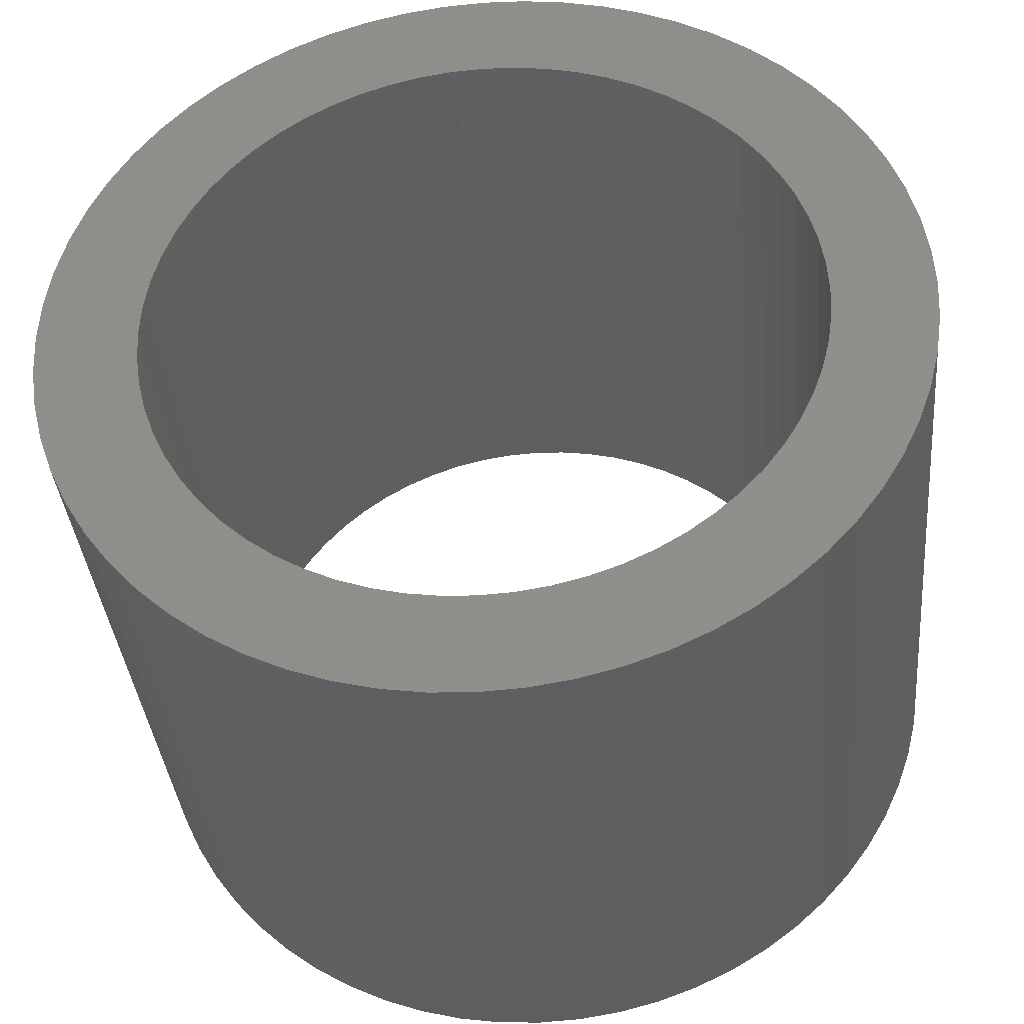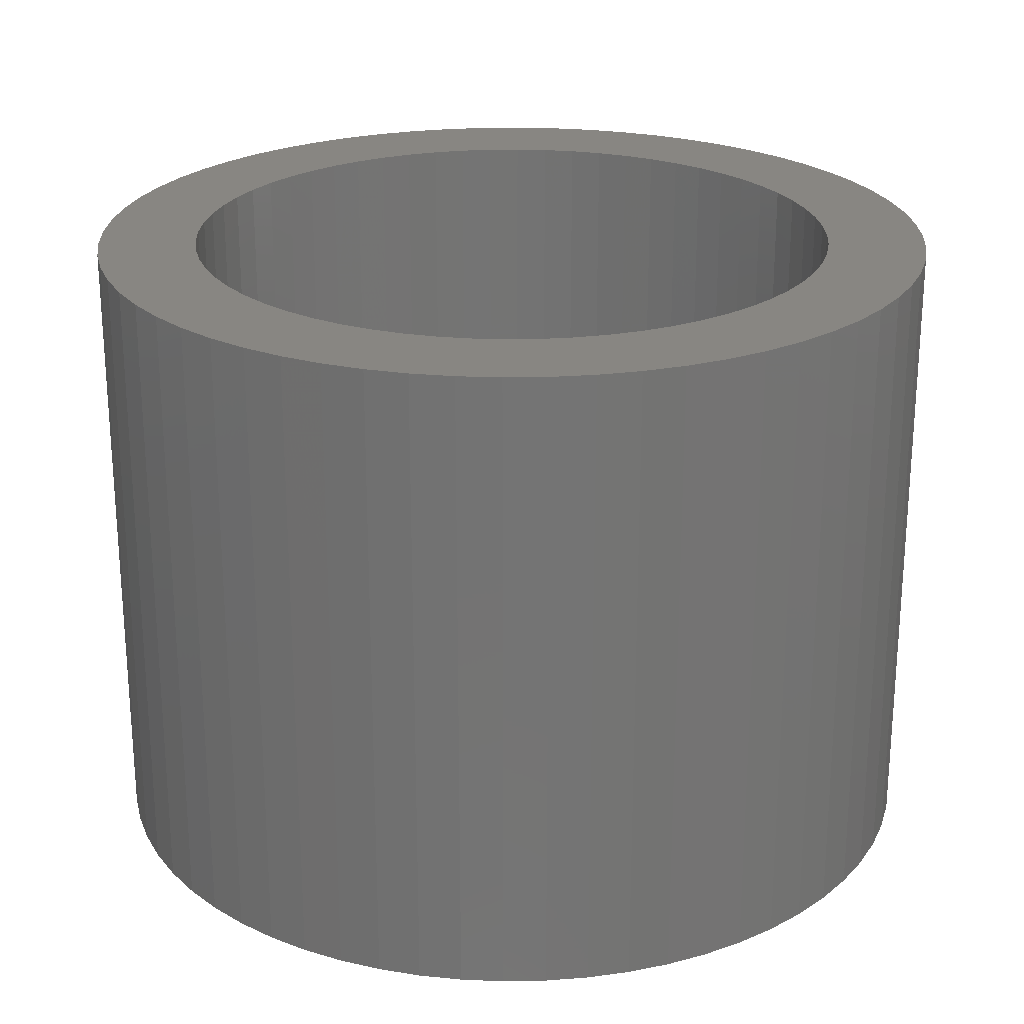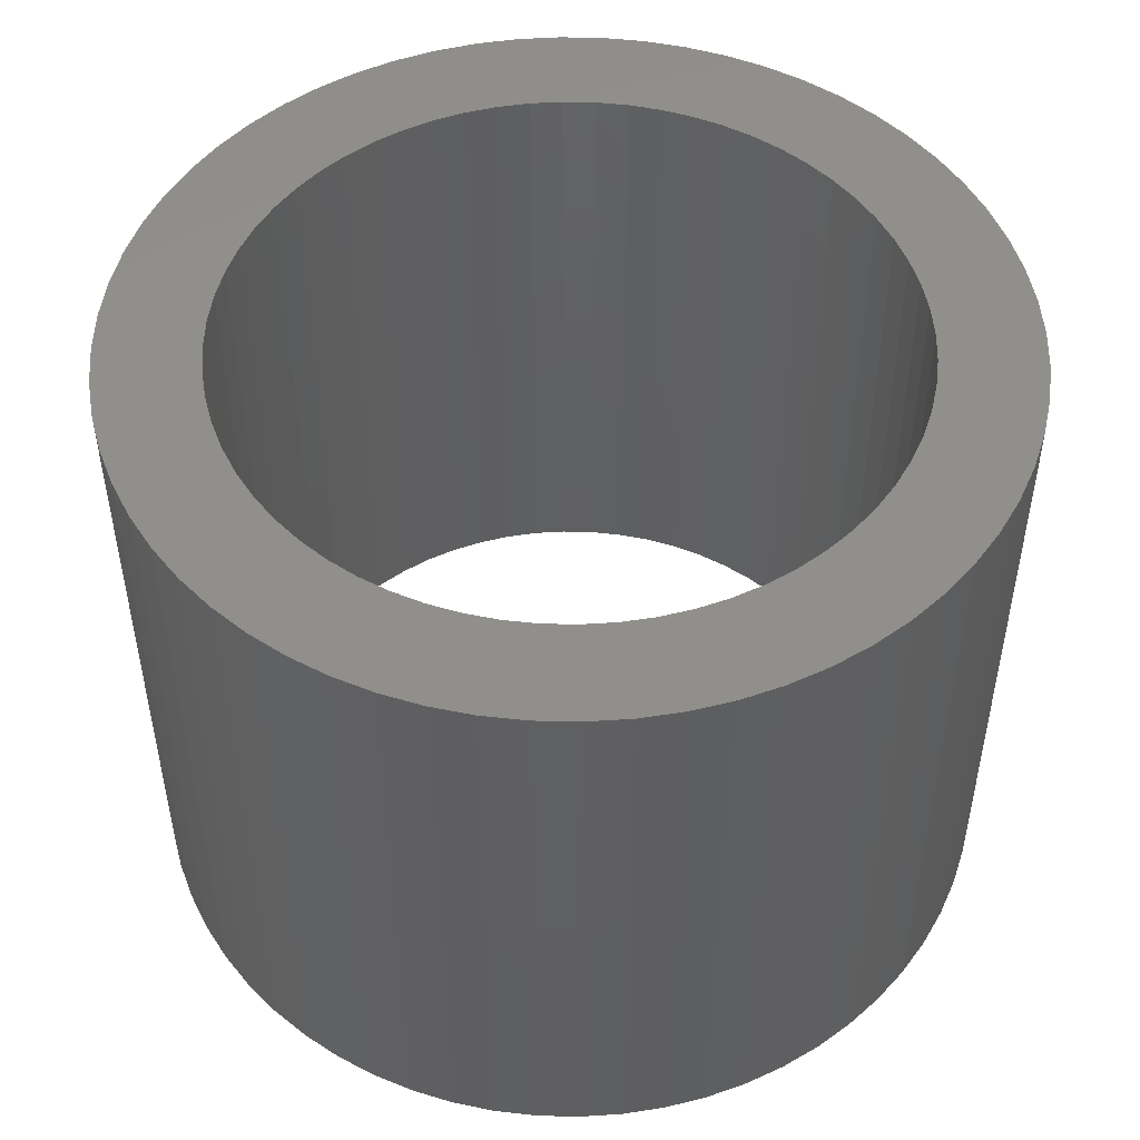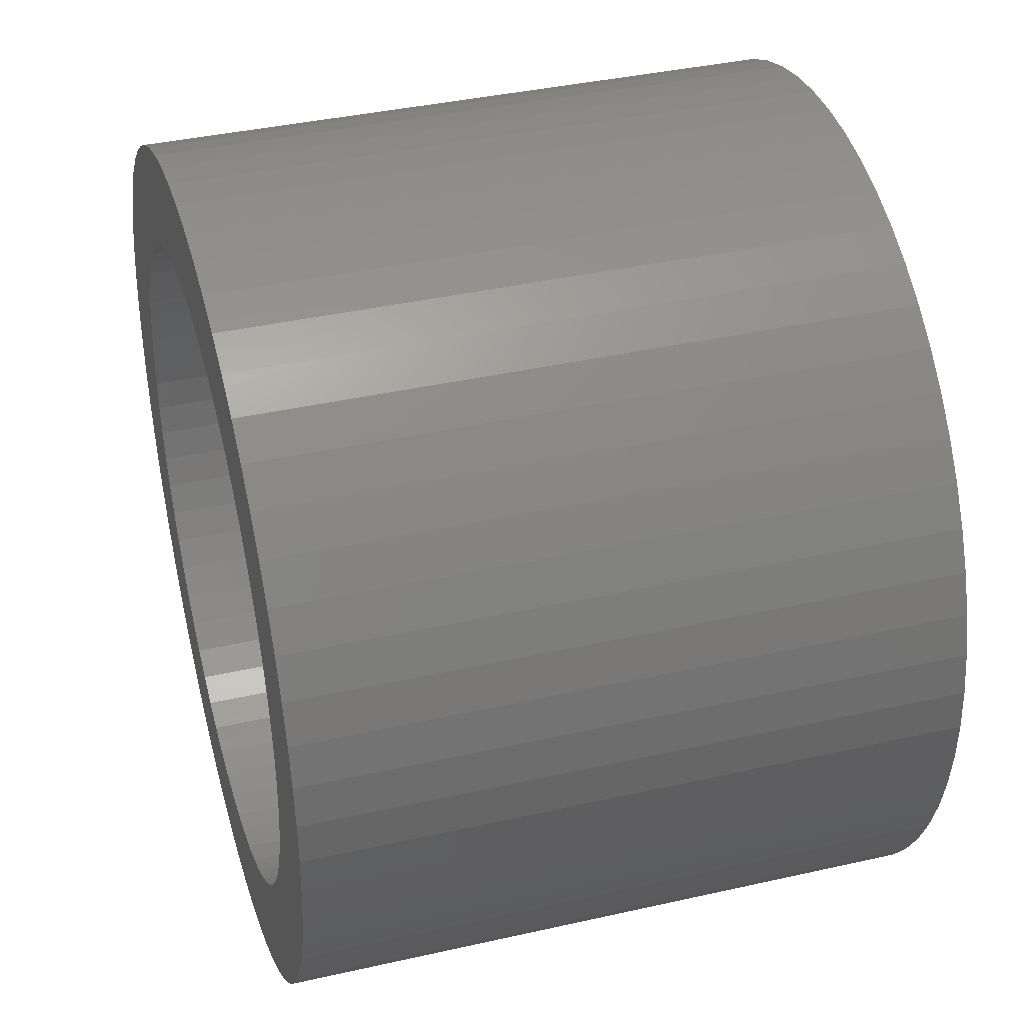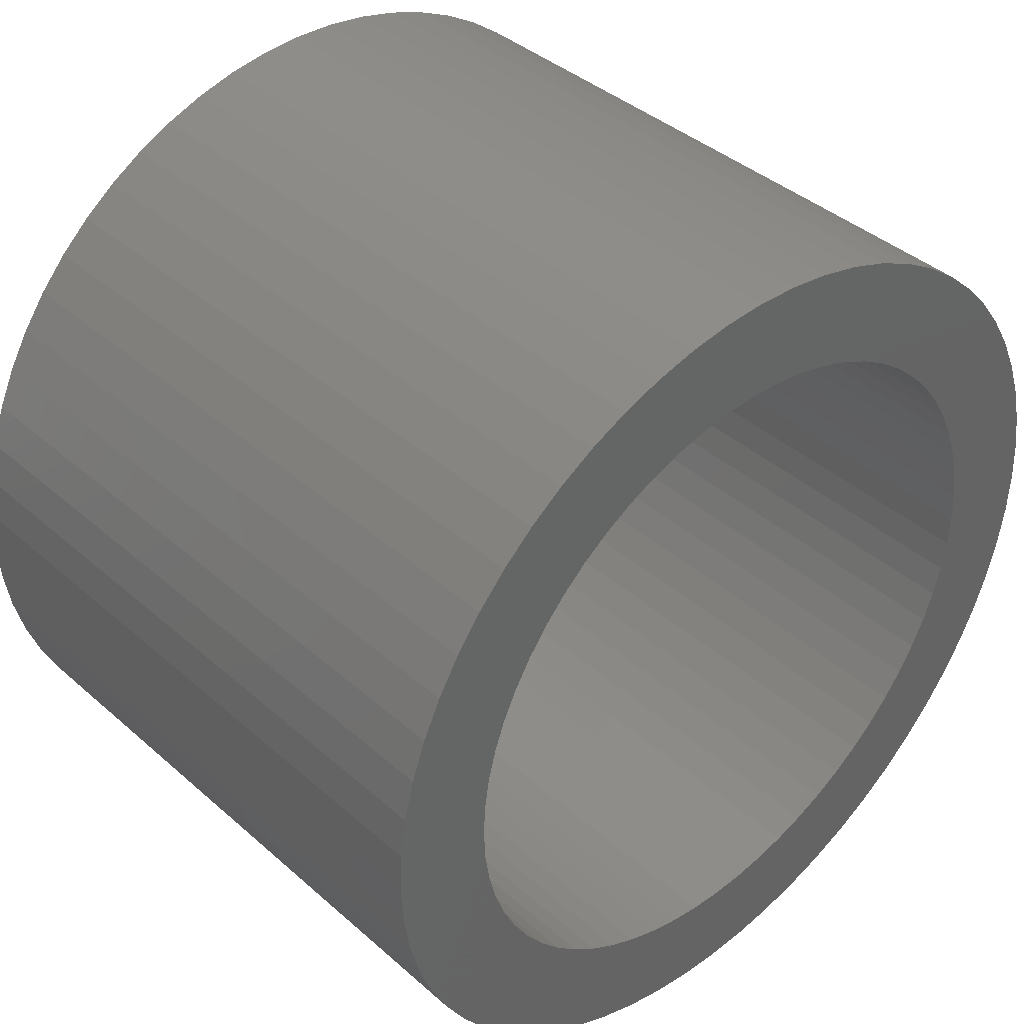
<metadata>
{"format":"stl","ext":"stl","renderer":"f3d","projection":"perspective","resolution":1024,"background":"white","views":[{"elev":-36.9,"azim":-174.7,"up":"+Y"},{"elev":23.8,"azim":-49.5,"up":"+Z"},{"elev":49.7,"azim":-23.8,"up":"+Z"},{"elev":38.7,"azim":-105.9,"up":"+Y"},{"elev":39.7,"azim":-42.7,"up":"+Y"}]}
</metadata>
<code>
# stl→obj: 256 verts, 512 faces
v 3.41 4.155 0
v 2.986 4.469 8
v 3.41 4.155 8
v 2.986 4.469 0
v -1.56 5.144 0
v -2.057 4.966 8
v -1.56 5.144 8
v -2.057 4.966 0
v -4.966 2.057 0
v -4.74 2.534 8
v -4.74 2.534 0
v -4.966 2.057 8
v 4.966 -2.057 8
v 5.144 -1.56 0
v 5.144 -1.56 8
v 4.966 -2.057 0
v -2.534 -4.74 0
v -2.057 -4.966 8
v -2.534 -4.74 8
v -2.057 -4.966 0
v 4.966 2.057 8
v 4.74 2.534 0
v 4.74 2.534 8
v 4.966 2.057 0
v 4.469 2.986 0
v 4.469 2.986 8
v 2.057 4.966 0
v 1.56 5.144 8
v 2.057 4.966 8
v 1.56 5.144 0
v 0.5268 5.349 0
v 0 5.375 8
v 0.5268 5.349 8
v 0 5.375 0
v -5.349 0.5268 0
v -5.272 1.049 8
v -5.272 1.049 0
v -5.349 0.5268 8
v -4.155 3.41 0
v -3.801 3.801 8
v -3.801 3.801 0
v -4.155 3.41 8
v -0.5268 5.349 0
v -1.049 5.272 8
v -0.5268 5.349 8
v -1.049 5.272 0
v 5.349 -0.5268 8
v 5.375 0 0
v 5.375 0 8
v 5.349 -0.5268 0
v 4.155 -3.41 8
v 4.469 -2.986 0
v 4.469 -2.986 8
v 4.155 -3.41 0
v -1.049 -5.272 0
v -0.5268 -5.349 8
v -1.049 -5.272 8
v -0.5268 -5.349 0
v -3.801 -3.801 0
v -3.41 -4.155 8
v -3.801 -3.801 8
v -3.41 -4.155 0
v 4.125 0 0
v 4.105 -0.4043 0
v 5.272 -1.049 0
v 5.349 0.5268 0
v 4.046 -0.8047 0
v 4.105 0.4043 0
v 3.947 -1.197 0
v 5.272 1.049 0
v 3.811 -1.579 0
v 4.74 -2.534 0
v 4.046 0.8047 0
v 3.638 -1.945 0
v 5.144 1.56 0
v 3.43 -2.292 0
v 3.947 1.197 0
v 3.189 -2.617 0
v 3.801 -3.801 0
v 2.917 -2.917 0
v 3.41 -4.155 0
v 2.617 -3.189 0
v 2.986 -4.469 0
v 2.292 -3.43 0
v 2.534 -4.74 0
v 1.945 -3.638 0
v 2.057 -4.966 0
v 1.579 -3.811 0
v 1.56 -5.144 0
v 1.197 -3.947 0
v 1.049 -5.272 0
v 0.8047 -4.046 0
v 0.5268 -5.349 0
v 0.4043 -4.105 0
v 0 -5.375 0
v 0 -4.125 0
v -0.4043 -4.105 0
v -0.8047 -4.046 0
v -1.197 -3.947 0
v -1.56 -5.144 0
v -1.579 -3.811 0
v -1.945 -3.638 0
v -2.292 -3.43 0
v -2.986 -4.469 0
v -2.617 -3.189 0
v -2.917 -2.917 0
v -3.189 -2.617 0
v -4.155 -3.41 0
v -3.43 -2.292 0
v -4.469 -2.986 0
v -3.638 -1.945 0
v -4.74 -2.534 0
v -3.811 -1.579 0
v -4.966 -2.057 0
v -3.947 -1.197 0
v 3.811 1.579 0
v 3.638 1.945 0
v 3.43 2.292 0
v 4.155 3.41 0
v 3.189 2.617 0
v 3.801 3.801 0
v 2.917 2.917 0
v 2.617 3.189 0
v 2.292 3.43 0
v 2.534 4.74 0
v 1.945 3.638 0
v 1.579 3.811 0
v 1.197 3.947 0
v 1.049 5.272 0
v 0.8047 4.046 0
v 0.4043 4.105 0
v 0 4.125 0
v -0.4043 4.105 0
v -0.8047 4.046 0
v -1.197 3.947 0
v -1.579 3.811 0
v -1.945 3.638 0
v -2.534 4.74 0
v -2.292 3.43 0
v -2.986 4.469 0
v -2.617 3.189 0
v -3.41 4.155 0
v -2.917 2.917 0
v -3.189 2.617 0
v -3.43 2.292 0
v -4.469 2.986 0
v -3.638 1.945 0
v -3.811 1.579 0
v -3.947 1.197 0
v -5.144 1.56 0
v -4.046 0.8047 0
v -4.105 0.4043 0
v -4.125 0 0
v -5.144 -1.56 0
v -4.046 -0.8047 0
v -5.272 -1.049 0
v -4.105 -0.4043 0
v -5.349 -0.5268 0
v -5.375 0 0
v 5.349 0.5268 8
v 5.272 1.049 8
v 5.144 1.56 8
v 4.155 3.41 8
v 3.801 3.801 8
v 2.534 4.74 8
v 1.049 5.272 8
v -5.375 0 8
v 4.125 0 8
v 4.105 0.4043 8
v 4.046 0.8047 8
v 4.105 -0.4043 8
v 3.947 1.197 8
v 5.272 -1.049 8
v 3.811 1.579 8
v 4.046 -0.8047 8
v 3.638 1.945 8
v 3.43 2.292 8
v 3.947 -1.197 8
v 3.189 2.617 8
v 2.917 2.917 8
v 2.617 3.189 8
v 2.292 3.43 8
v 1.945 3.638 8
v 1.579 3.811 8
v 1.197 3.947 8
v 0.8047 4.046 8
v 0.4043 4.105 8
v 0 4.125 8
v -0.4043 4.105 8
v -0.8047 4.046 8
v -1.197 3.947 8
v -1.579 3.811 8
v -1.945 3.638 8
v -2.534 4.74 8
v -2.292 3.43 8
v -2.986 4.469 8
v -2.617 3.189 8
v -3.41 4.155 8
v -2.917 2.917 8
v -3.189 2.617 8
v -3.43 2.292 8
v -4.469 2.986 8
v -3.638 1.945 8
v -3.811 1.579 8
v -3.947 1.197 8
v 3.811 -1.579 8
v 4.74 -2.534 8
v 3.638 -1.945 8
v 3.43 -2.292 8
v 3.189 -2.617 8
v 3.801 -3.801 8
v 2.917 -2.917 8
v 3.41 -4.155 8
v 2.617 -3.189 8
v 2.986 -4.469 8
v 2.292 -3.43 8
v 2.534 -4.74 8
v 1.945 -3.638 8
v 2.057 -4.966 8
v 1.579 -3.811 8
v 1.56 -5.144 8
v 1.197 -3.947 8
v 1.049 -5.272 8
v 0.8047 -4.046 8
v 0.5268 -5.349 8
v 0.4043 -4.105 8
v 0 -4.125 8
v 0 -5.375 8
v -0.4043 -4.105 8
v -0.8047 -4.046 8
v -1.197 -3.947 8
v -1.56 -5.144 8
v -1.579 -3.811 8
v -1.945 -3.638 8
v -2.292 -3.43 8
v -2.986 -4.469 8
v -2.617 -3.189 8
v -2.917 -2.917 8
v -3.189 -2.617 8
v -4.155 -3.41 8
v -3.43 -2.292 8
v -4.469 -2.986 8
v -3.638 -1.945 8
v -4.74 -2.534 8
v -3.811 -1.579 8
v -4.966 -2.057 8
v -3.947 -1.197 8
v -5.144 -1.56 8
v -4.046 -0.8047 8
v -5.272 -1.049 8
v -4.105 -0.4043 8
v -5.349 -0.5268 8
v -4.125 0 8
v -5.144 1.56 8
v -4.046 0.8047 8
v -4.105 0.4043 8
f 1 2 3
f 2 1 4
f 5 6 7
f 6 5 8
f 9 10 11
f 10 9 12
f 13 14 15
f 14 13 16
f 17 18 19
f 18 17 20
f 21 22 23
f 22 21 24
f 23 25 26
f 25 23 22
f 27 28 29
f 28 27 30
f 31 32 33
f 32 31 34
f 35 36 37
f 36 35 38
f 39 40 41
f 40 39 42
f 43 44 45
f 44 43 46
f 47 48 49
f 48 47 50
f 51 52 53
f 52 51 54
f 55 56 57
f 56 55 58
f 59 60 61
f 60 59 62
f 63 48 50
f 64 50 65
f 48 63 66
f 67 65 14
f 68 66 63
f 69 14 16
f 66 68 70
f 71 16 72
f 73 70 68
f 74 72 52
f 70 73 75
f 76 52 54
f 77 75 73
f 75 77 24
f 50 64 63
f 65 67 64
f 14 69 67
f 16 71 69
f 78 54 79
f 72 74 71
f 52 76 74
f 80 79 81
f 54 78 76
f 82 81 83
f 79 80 78
f 81 82 80
f 84 83 85
f 83 84 82
f 86 85 87
f 85 86 84
f 87 88 86
f 89 88 87
f 89 90 88
f 91 90 89
f 91 92 90
f 93 92 91
f 93 94 92
f 95 94 93
f 95 96 94
f 95 97 96
f 58 97 95
f 58 98 97
f 55 98 58
f 55 99 98
f 100 99 55
f 100 101 99
f 20 101 100
f 101 20 102
f 17 102 20
f 102 17 103
f 104 103 17
f 103 104 105
f 62 105 104
f 105 62 106
f 59 106 62
f 106 59 107
f 108 107 59
f 107 108 109
f 110 109 108
f 109 110 111
f 112 111 110
f 111 112 113
f 113 114 115
f 114 113 112
f 116 24 77
f 24 116 22
f 117 22 116
f 22 117 25
f 118 25 117
f 25 118 119
f 120 119 118
f 119 120 121
f 122 121 120
f 121 122 1
f 123 1 122
f 1 123 4
f 124 4 123
f 4 124 125
f 126 125 124
f 125 126 27
f 127 27 126
f 127 30 27
f 128 30 127
f 128 129 30
f 130 129 128
f 130 31 129
f 131 31 130
f 132 31 131
f 132 34 31
f 133 34 132
f 133 43 34
f 134 43 133
f 134 46 43
f 135 46 134
f 135 5 46
f 136 5 135
f 8 136 137
f 136 8 5
f 138 137 139
f 137 138 8
f 140 139 141
f 142 141 143
f 139 140 138
f 41 143 144
f 141 142 140
f 39 144 145
f 146 145 147
f 143 41 142
f 11 147 148
f 9 148 149
f 150 149 151
f 37 151 152
f 144 39 41
f 35 152 153
f 154 115 114
f 115 154 155
f 145 146 39
f 156 155 154
f 147 11 146
f 155 156 157
f 148 9 11
f 158 157 156
f 149 150 9
f 157 158 153
f 151 37 150
f 159 153 158
f 152 35 37
f 153 159 35
f 160 70 161
f 70 160 66
f 161 75 162
f 75 161 70
f 162 24 21
f 24 162 75
f 163 121 164
f 121 163 119
f 26 119 163
f 119 26 25
f 121 3 164
f 3 121 1
f 4 165 2
f 165 4 125
f 125 29 165
f 29 125 27
f 30 166 28
f 166 30 129
f 129 33 166
f 33 129 31
f 159 38 35
f 38 159 167
f 168 49 160
f 169 160 161
f 49 168 47
f 170 161 162
f 171 47 168
f 172 162 21
f 47 171 173
f 174 21 23
f 175 173 171
f 176 23 26
f 173 175 15
f 177 26 163
f 178 15 175
f 15 178 13
f 160 169 168
f 161 170 169
f 162 172 170
f 21 174 172
f 179 163 164
f 23 176 174
f 26 177 176
f 180 164 3
f 163 179 177
f 181 3 2
f 164 180 179
f 3 181 180
f 182 2 165
f 2 182 181
f 183 165 29
f 165 183 182
f 29 184 183
f 28 184 29
f 28 185 184
f 166 185 28
f 166 186 185
f 33 186 166
f 33 187 186
f 32 187 33
f 32 188 187
f 32 189 188
f 45 189 32
f 45 190 189
f 44 190 45
f 44 191 190
f 7 191 44
f 7 192 191
f 6 192 7
f 192 6 193
f 194 193 6
f 193 194 195
f 196 195 194
f 195 196 197
f 198 197 196
f 197 198 199
f 40 199 198
f 199 40 200
f 42 200 40
f 200 42 201
f 202 201 42
f 201 202 203
f 10 203 202
f 203 10 204
f 204 12 205
f 12 204 10
f 206 13 178
f 13 206 207
f 208 207 206
f 207 208 53
f 209 53 208
f 53 209 51
f 210 51 209
f 51 210 211
f 212 211 210
f 211 212 213
f 214 213 212
f 213 214 215
f 216 215 214
f 215 216 217
f 218 217 216
f 217 218 219
f 220 219 218
f 220 221 219
f 222 221 220
f 222 223 221
f 224 223 222
f 224 225 223
f 226 225 224
f 227 225 226
f 227 228 225
f 229 228 227
f 229 56 228
f 230 56 229
f 230 57 56
f 231 57 230
f 231 232 57
f 233 232 231
f 18 233 234
f 233 18 232
f 19 234 235
f 234 19 18
f 236 235 237
f 60 237 238
f 235 236 19
f 61 238 239
f 237 60 236
f 240 239 241
f 242 241 243
f 238 61 60
f 244 243 245
f 246 245 247
f 248 247 249
f 250 249 251
f 239 240 61
f 252 251 253
f 254 205 12
f 205 254 255
f 241 242 240
f 36 255 254
f 243 244 242
f 255 36 256
f 245 246 244
f 38 256 36
f 247 248 246
f 256 38 253
f 249 250 248
f 167 253 38
f 251 252 250
f 253 167 252
f 150 12 9
f 12 150 254
f 37 254 150
f 254 37 36
f 11 202 146
f 202 11 10
f 146 42 39
f 42 146 202
f 46 7 44
f 7 46 5
f 34 45 32
f 45 34 43
f 138 196 194
f 196 138 140
f 140 198 196
f 198 140 142
f 8 194 6
f 194 8 138
f 142 40 198
f 40 142 41
f 49 66 160
f 66 49 48
f 95 225 228
f 225 95 93
f 91 221 223
f 221 91 89
f 89 219 221
f 219 89 87
f 81 211 213
f 211 81 79
f 85 215 217
f 215 85 83
f 207 16 13
f 16 207 72
f 58 228 56
f 228 58 95
f 20 232 18
f 232 20 100
f 104 19 236
f 19 104 17
f 154 250 156
f 250 154 248
f 158 167 159
f 167 158 252
f 108 242 110
f 242 108 240
f 112 246 114
f 246 112 244
f 59 240 108
f 240 59 61
f 173 50 47
f 50 173 65
f 15 65 173
f 65 15 14
f 93 223 225
f 223 93 91
f 87 217 219
f 217 87 85
f 211 54 51
f 54 211 79
f 83 213 215
f 213 83 81
f 53 72 207
f 72 53 52
f 100 57 232
f 57 100 55
f 62 236 60
f 236 62 104
f 114 248 154
f 248 114 246
f 156 252 158
f 252 156 250
f 110 244 112
f 244 110 242
f 63 169 68
f 169 63 168
f 253 152 256
f 152 253 153
f 132 187 188
f 187 132 131
f 96 229 227
f 229 96 97
f 238 107 239
f 107 238 106
f 120 180 122
f 180 120 179
f 143 197 199
f 197 143 141
f 136 191 192
f 191 136 135
f 116 176 117
f 176 116 174
f 117 177 118
f 177 117 176
f 127 183 184
f 183 127 126
f 124 181 182
f 181 124 123
f 204 147 203
f 147 204 148
f 134 189 190
f 189 134 133
f 71 178 69
f 178 71 206
f 73 172 77
f 172 73 170
f 68 170 73
f 170 68 169
f 77 174 116
f 174 77 172
f 118 179 120
f 179 118 177
f 130 185 186
f 185 130 128
f 128 184 185
f 184 128 127
f 131 186 187
f 186 131 130
f 126 182 183
f 182 126 124
f 123 180 181
f 180 123 122
f 255 149 205
f 149 255 151
f 201 144 200
f 144 201 145
f 200 143 199
f 143 200 144
f 203 145 201
f 145 203 147
f 205 148 204
f 148 205 149
f 256 151 255
f 151 256 152
f 139 193 195
f 193 139 137
f 137 192 193
f 192 137 136
f 141 195 197
f 195 141 139
f 135 190 191
f 190 135 134
f 133 188 189
f 188 133 132
f 94 227 226
f 227 94 96
f 90 224 222
f 224 90 92
f 82 216 214
f 216 82 84
f 86 220 218
f 220 86 88
f 80 210 78
f 210 80 212
f 76 208 74
f 208 76 209
f 105 238 237
f 238 105 106
f 102 235 234
f 235 102 103
f 99 233 231
f 233 99 101
f 97 230 229
f 230 97 98
f 243 113 245
f 113 243 111
f 239 109 241
f 109 239 107
f 247 155 249
f 155 247 115
f 251 153 253
f 153 251 157
f 92 226 224
f 226 92 94
f 88 222 220
f 222 88 90
f 80 214 212
f 214 80 82
f 84 218 216
f 218 84 86
f 78 209 76
f 209 78 210
f 74 206 71
f 206 74 208
f 69 175 67
f 175 69 178
f 67 171 64
f 171 67 175
f 103 237 235
f 237 103 105
f 101 234 233
f 234 101 102
f 98 231 230
f 231 98 99
f 241 111 243
f 111 241 109
f 245 115 247
f 115 245 113
f 249 157 251
f 157 249 155
f 64 168 63
f 168 64 171

</code>
